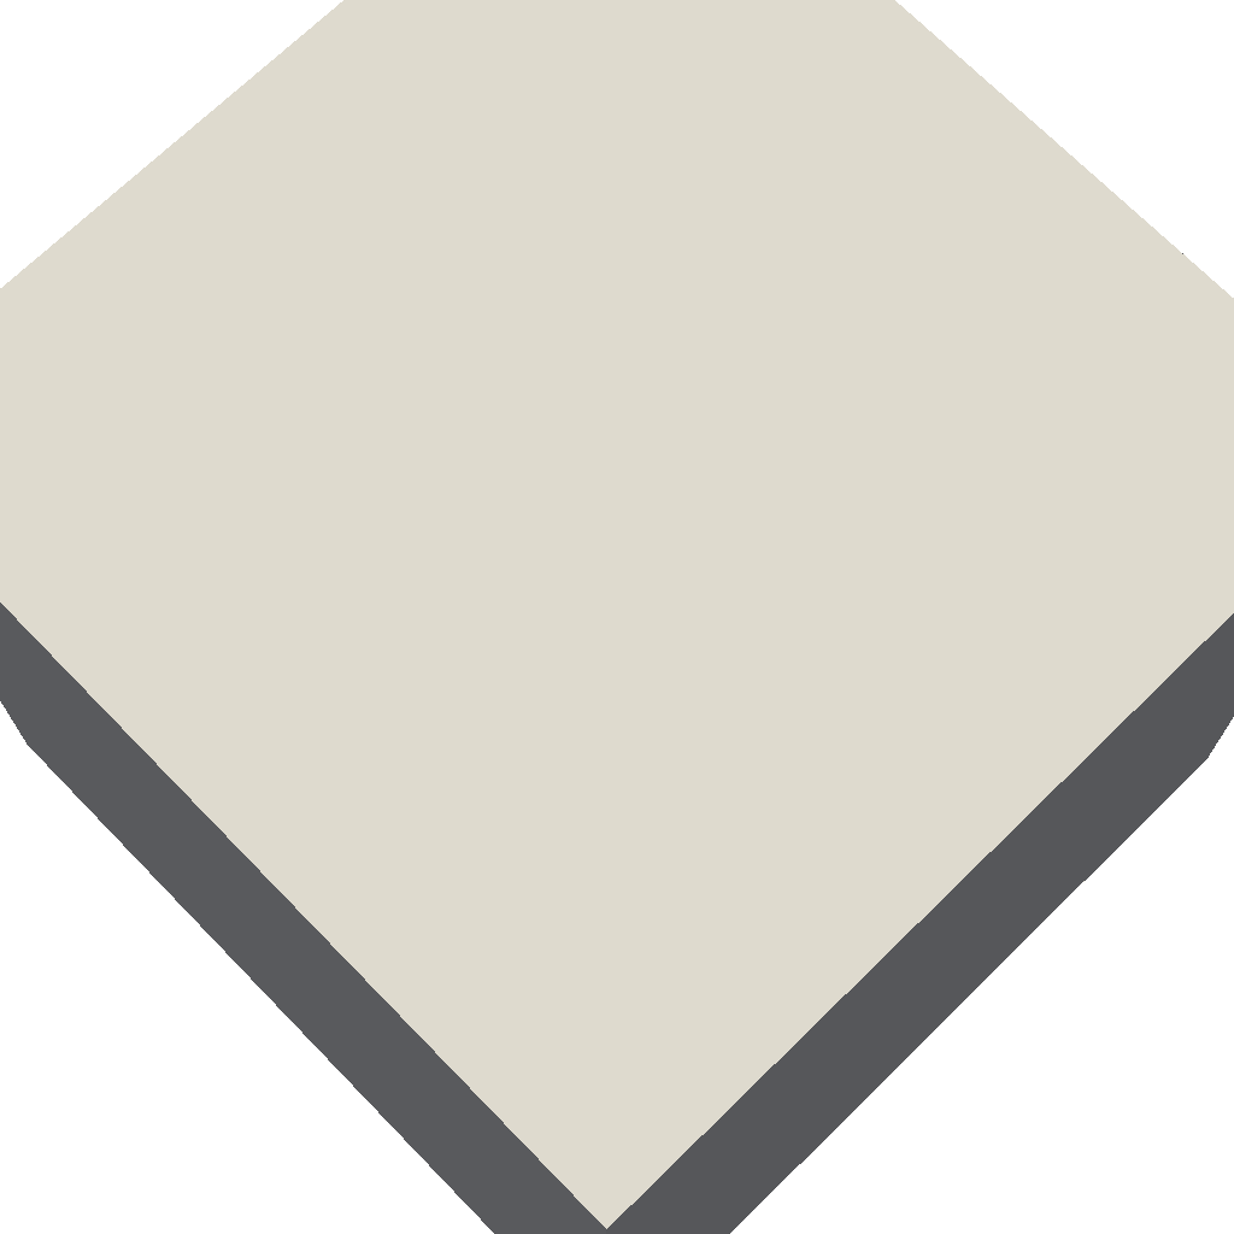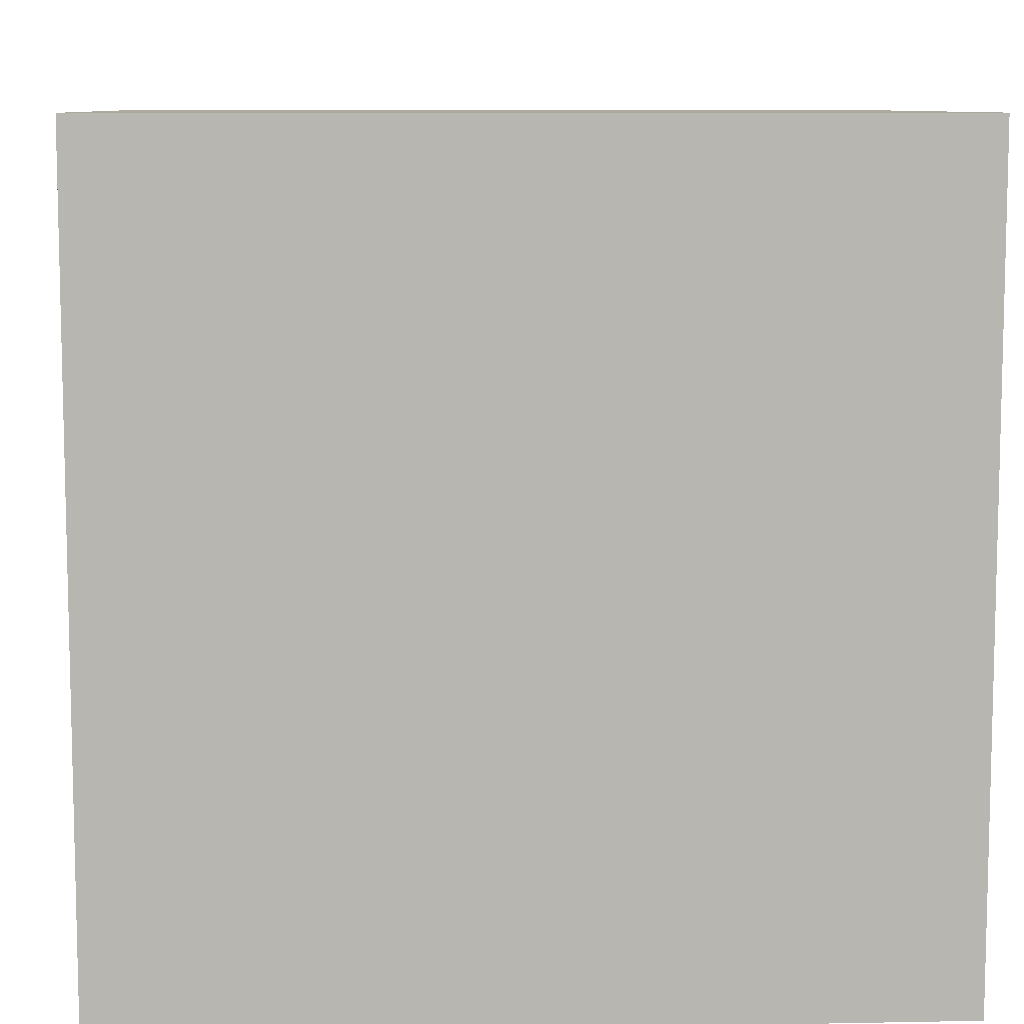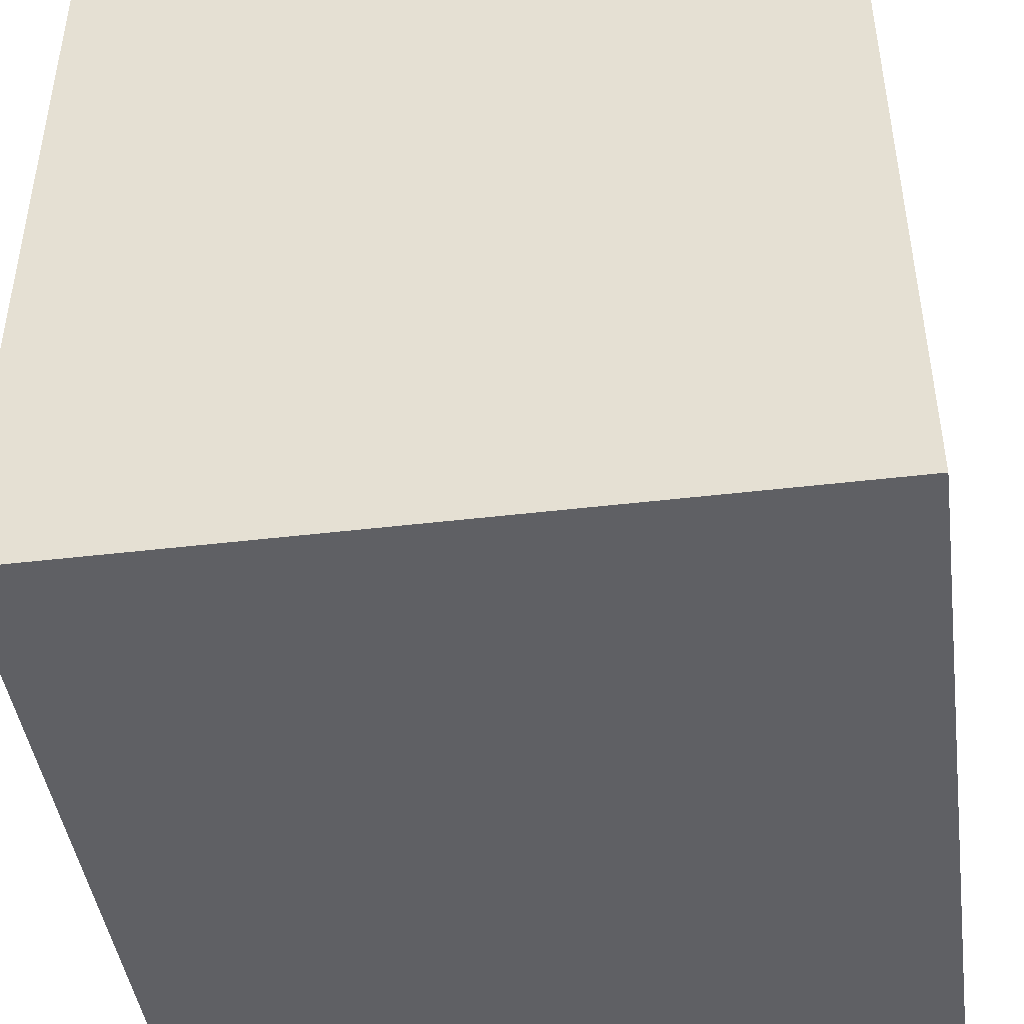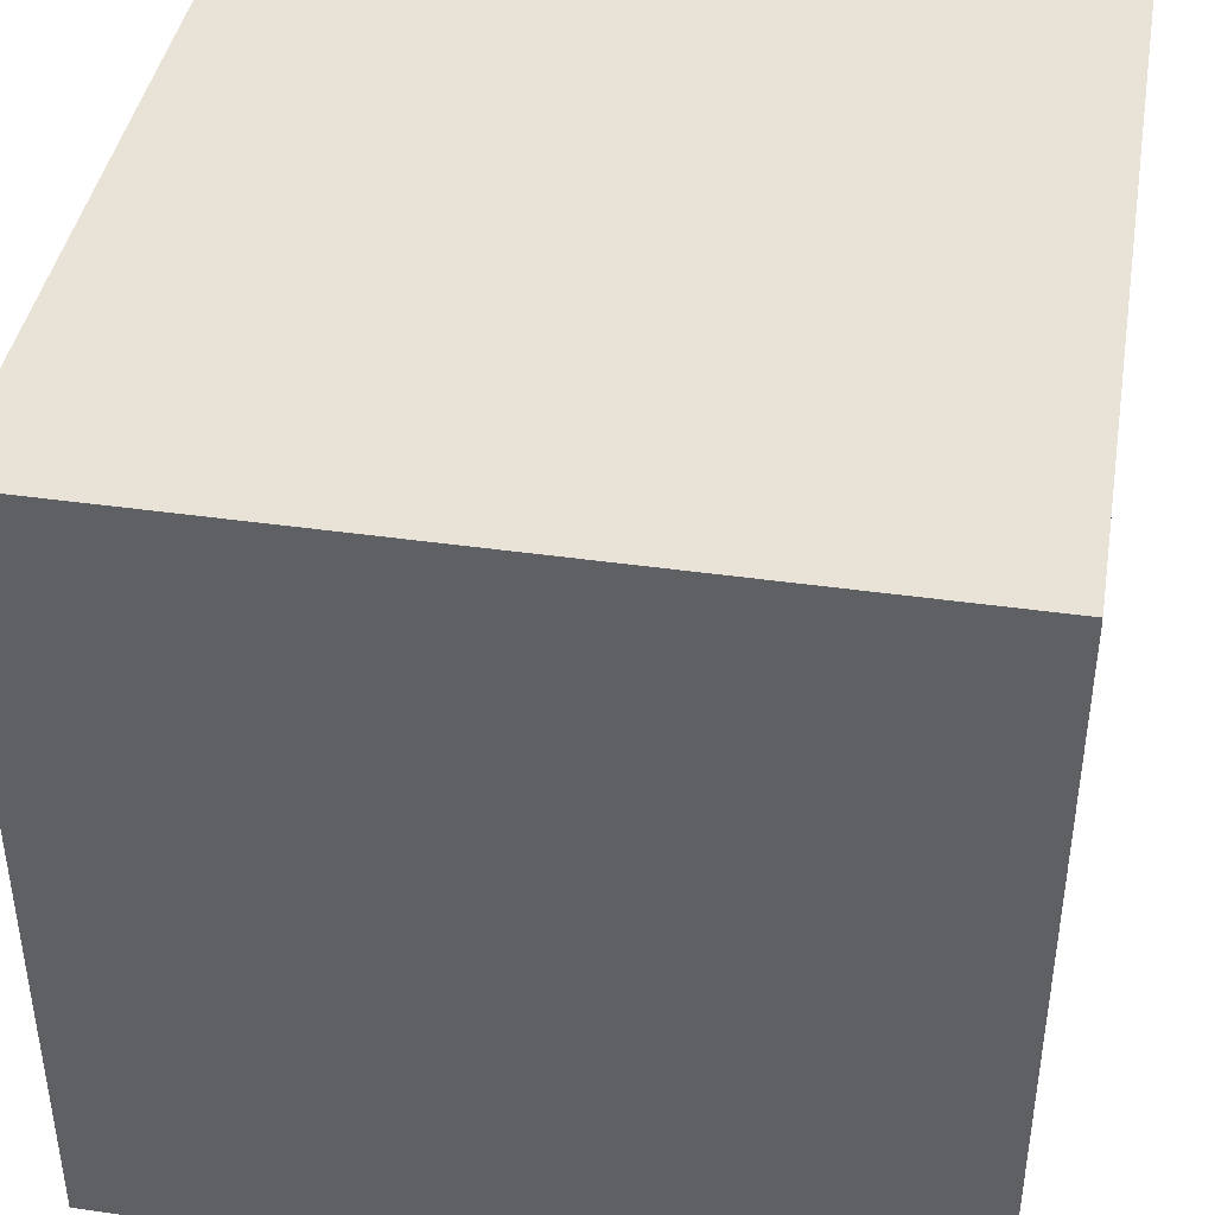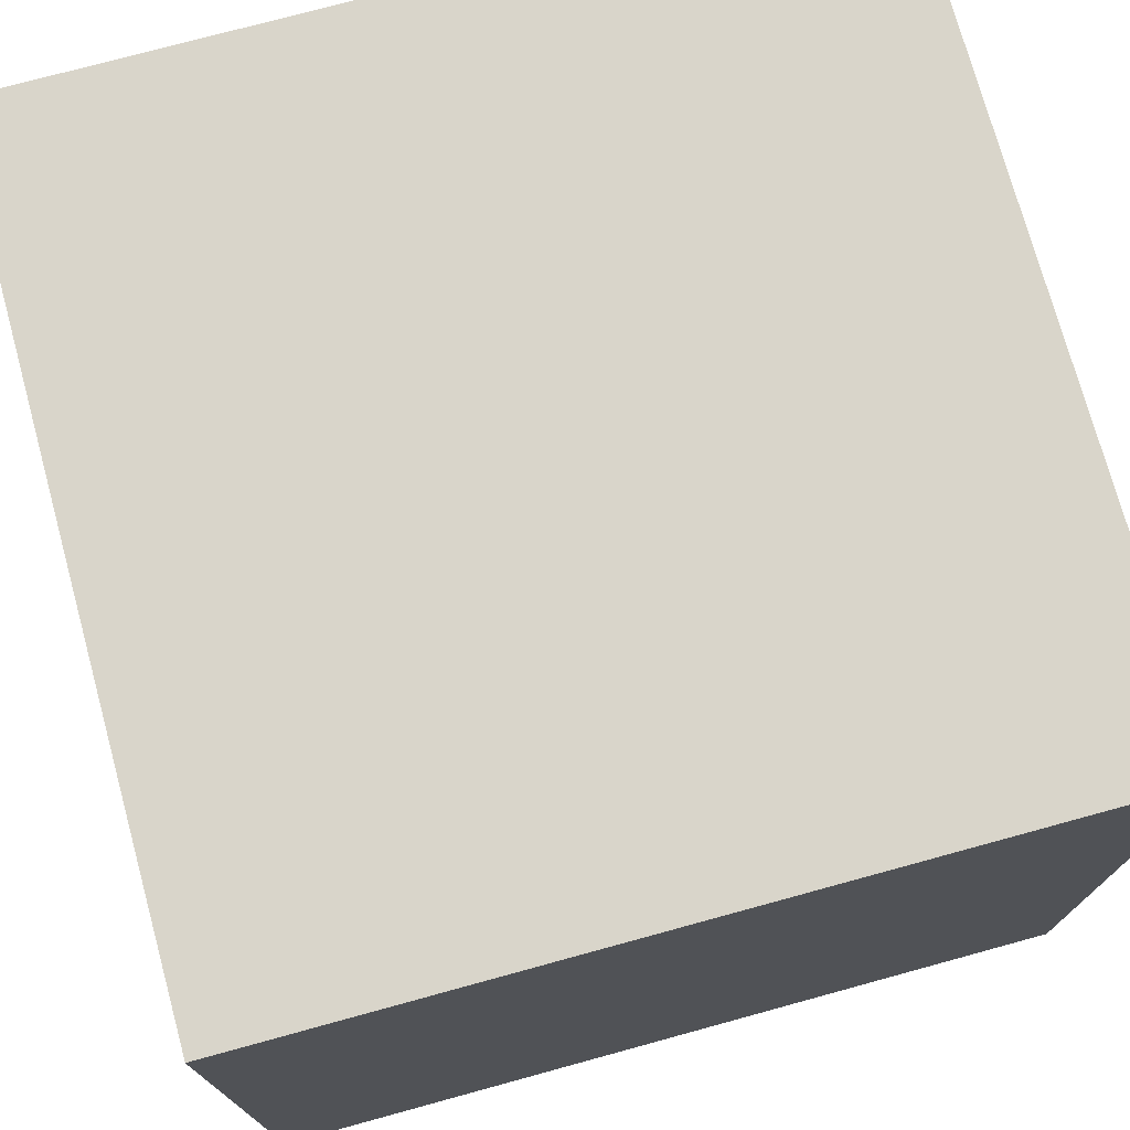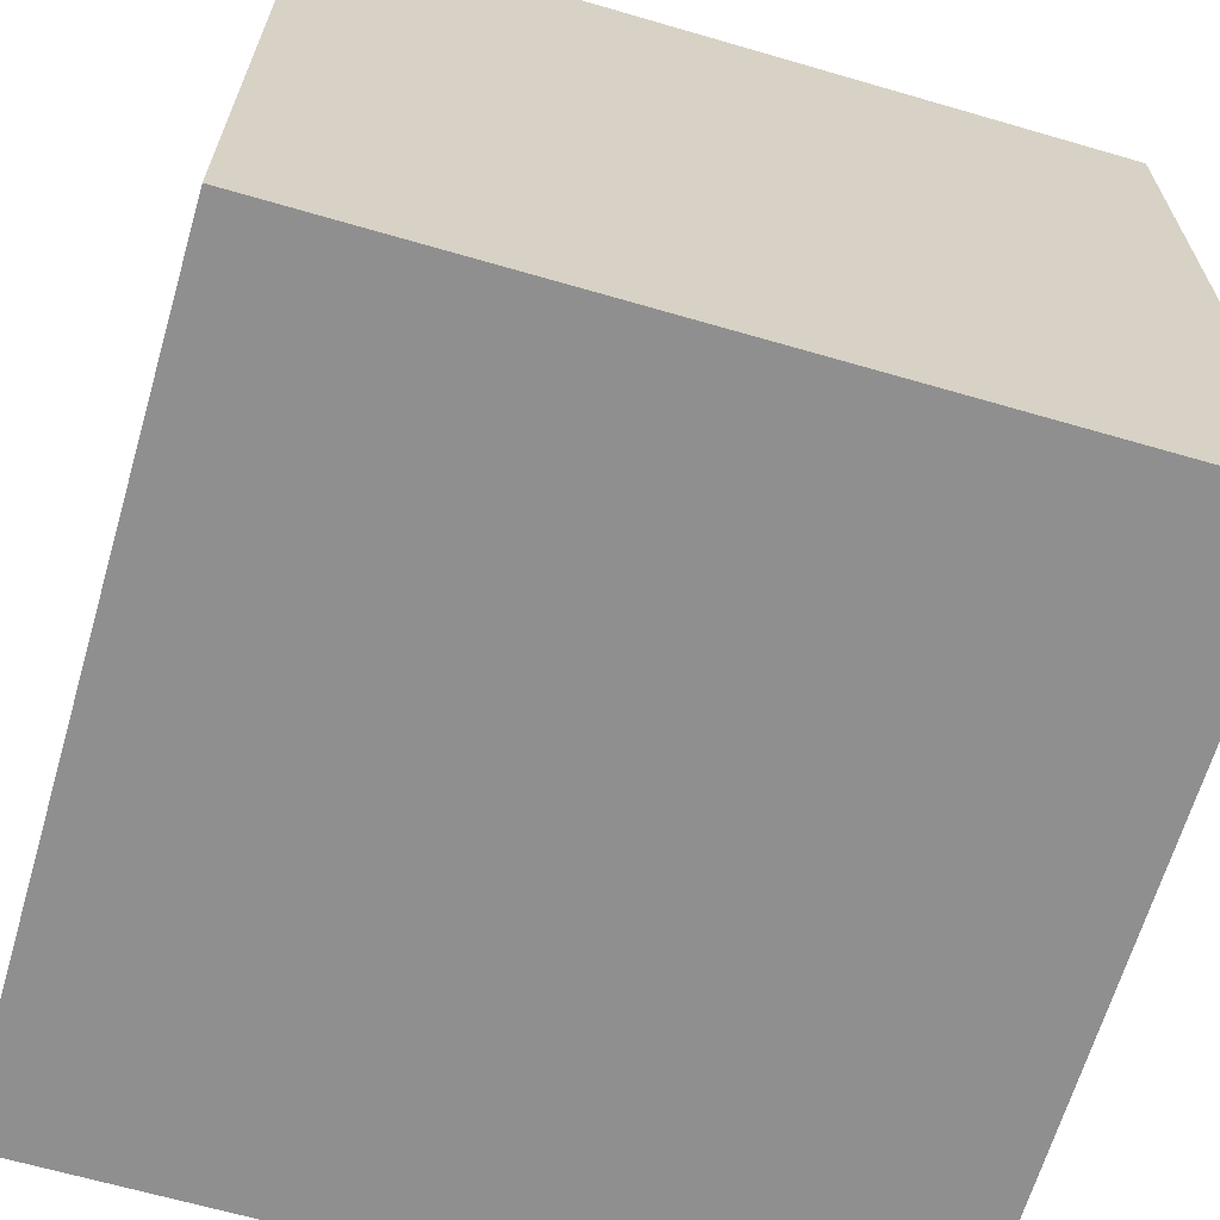
<metadata>
{"format":"obj","ext":"obj","renderer":"f3d","projection":"perspective","resolution":1024,"background":"white","views":[{"elev":71.2,"azim":135.7,"up":"+Y"},{"elev":8.8,"azim":87.0,"up":"+Z"},{"elev":-44.5,"azim":7.9,"up":"+Z"},{"elev":41.5,"azim":9.8,"up":"+Y"},{"elev":74.6,"azim":164.7,"up":"+Z"},{"elev":-65.4,"azim":73.7,"up":"+Z"}]}
</metadata>
<code>
v -0.05471 0.9079 0.058
v -0.05471 0.9079 0.1044
v -0.1011 0.9079 0.1044
v -0.1011 0.9079 0.058
v -0.05471 0.8615 0.058
v -0.05471 0.8615 0.1044
v -0.1011 0.8615 0.1044
v -0.1011 0.8615 0.058
f 5 6 1
f 6 7 2
f 7 8 4
f 8 5 1
f 1 2 3
f 8 7 6
f 6 2 1
f 7 3 2
f 3 7 4
f 4 8 1
f 4 1 3
f 5 8 6

</code>
